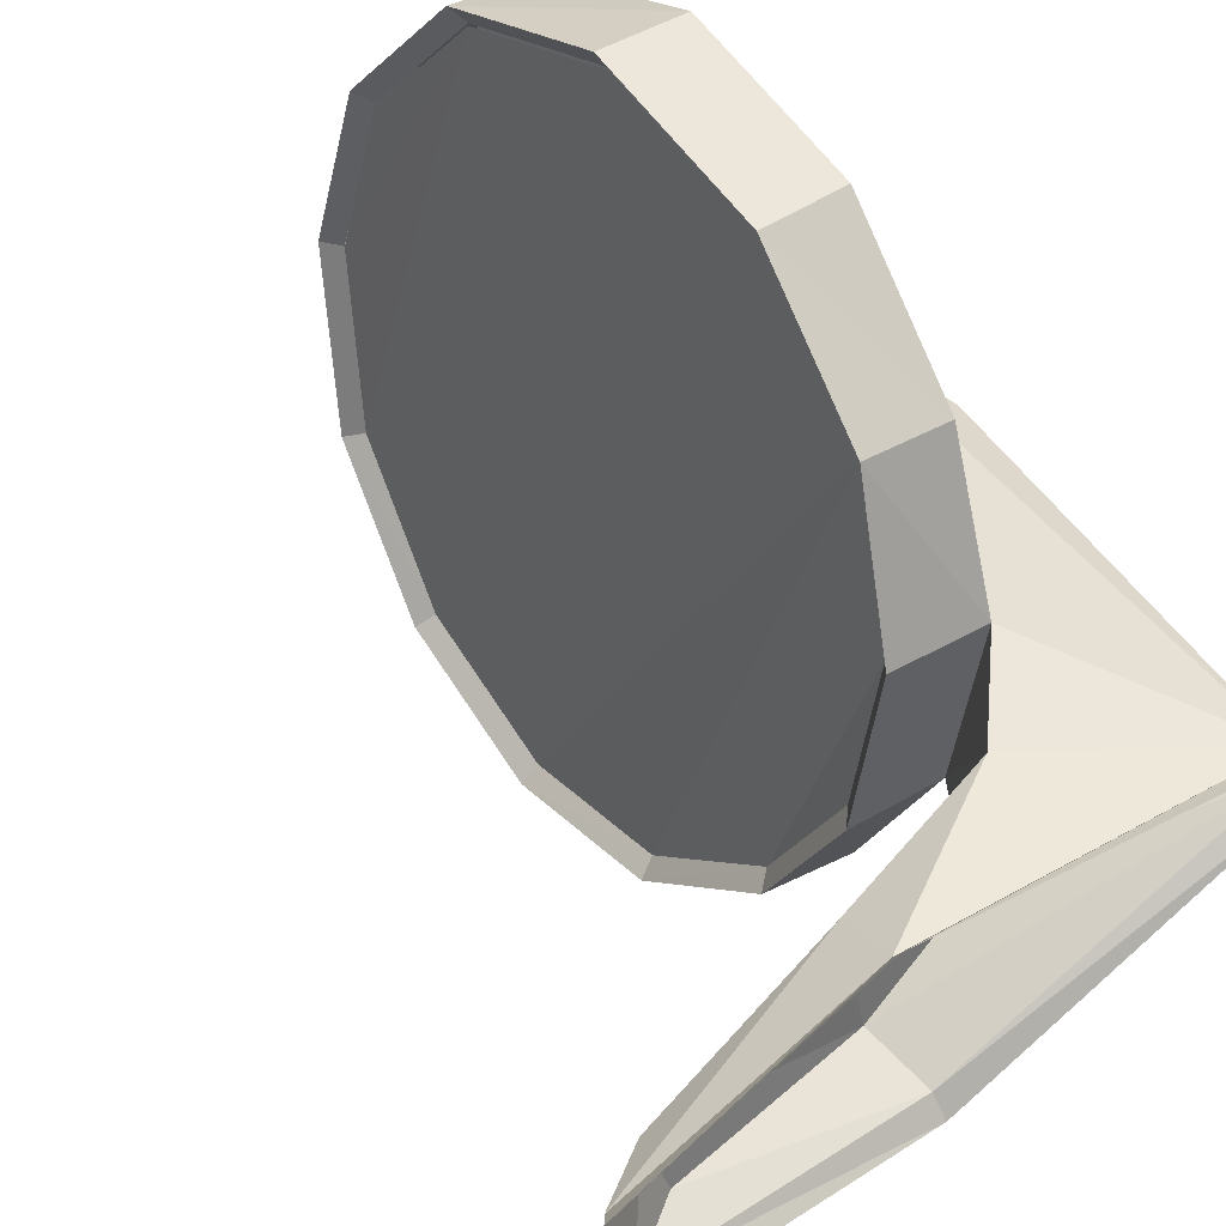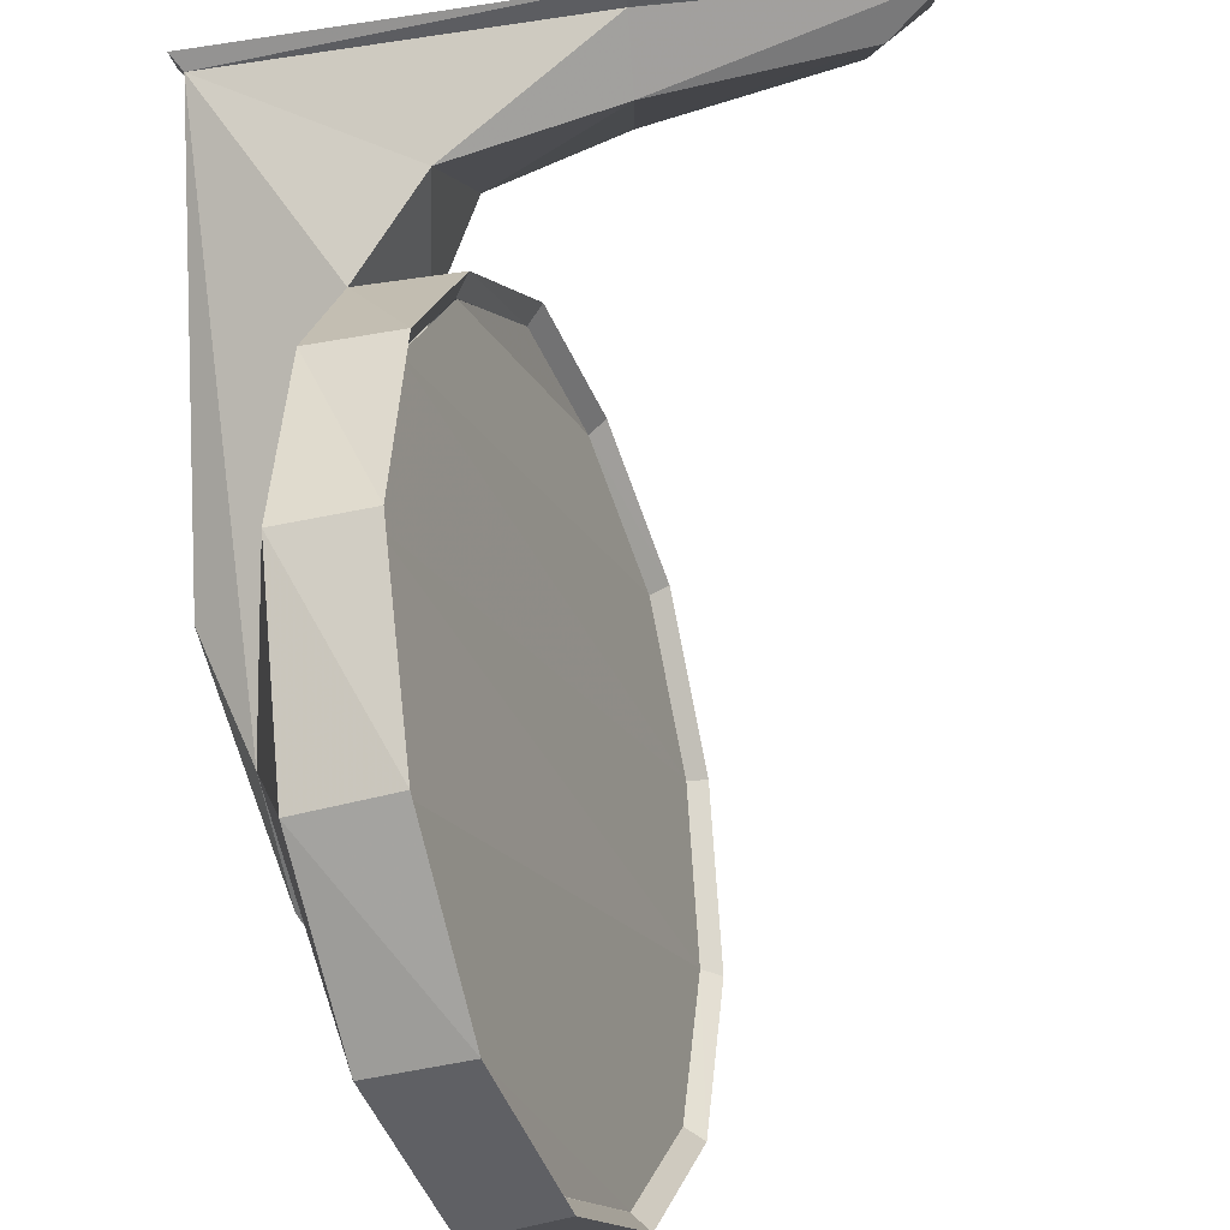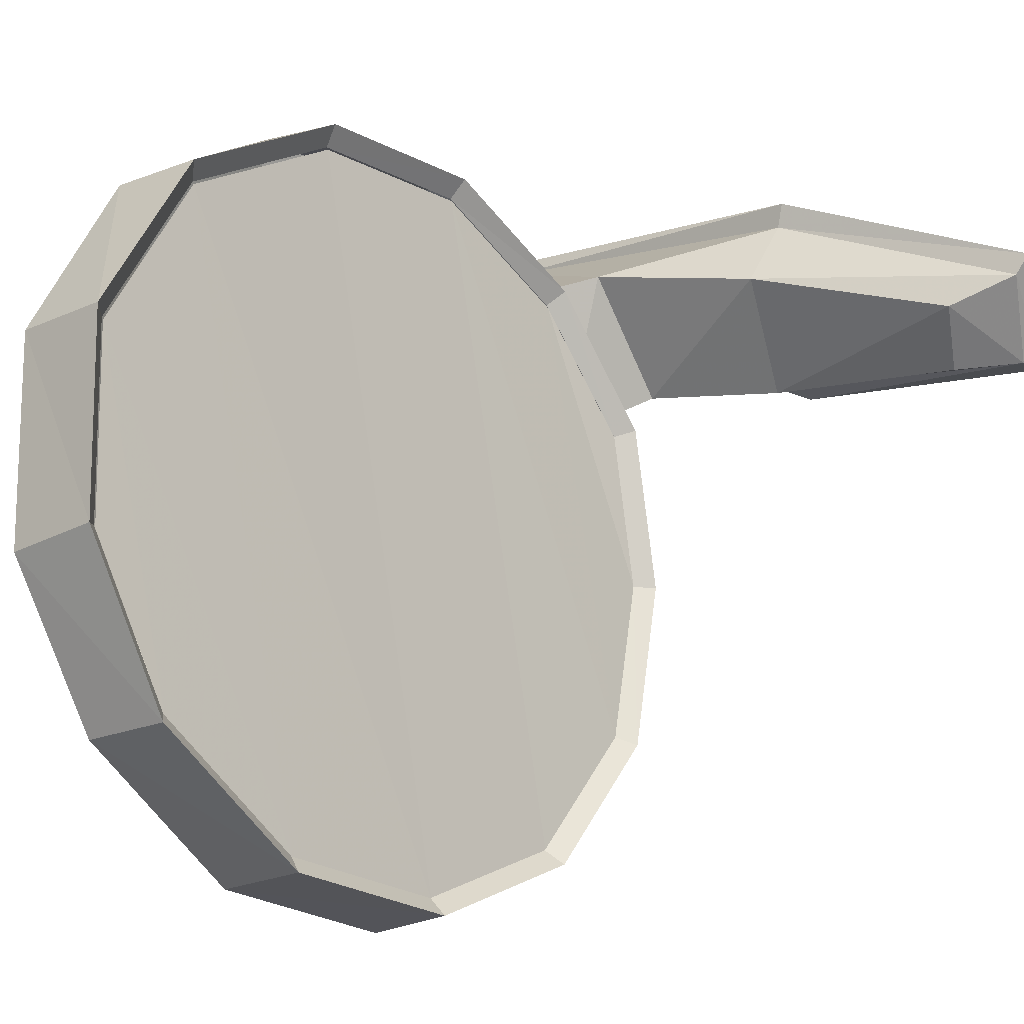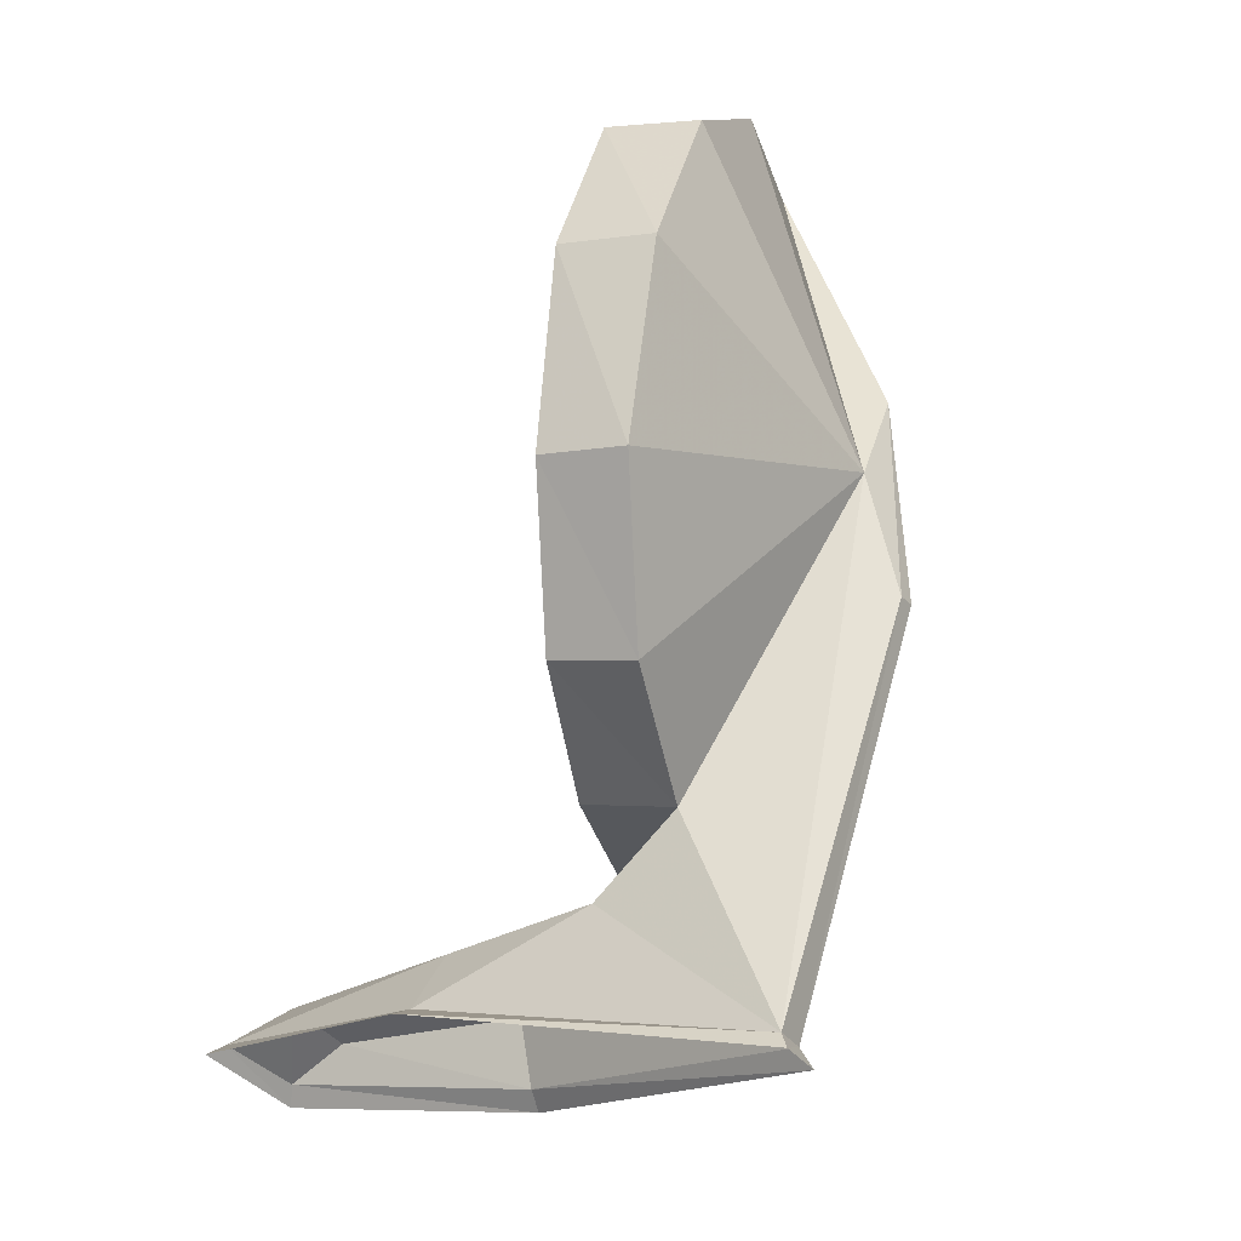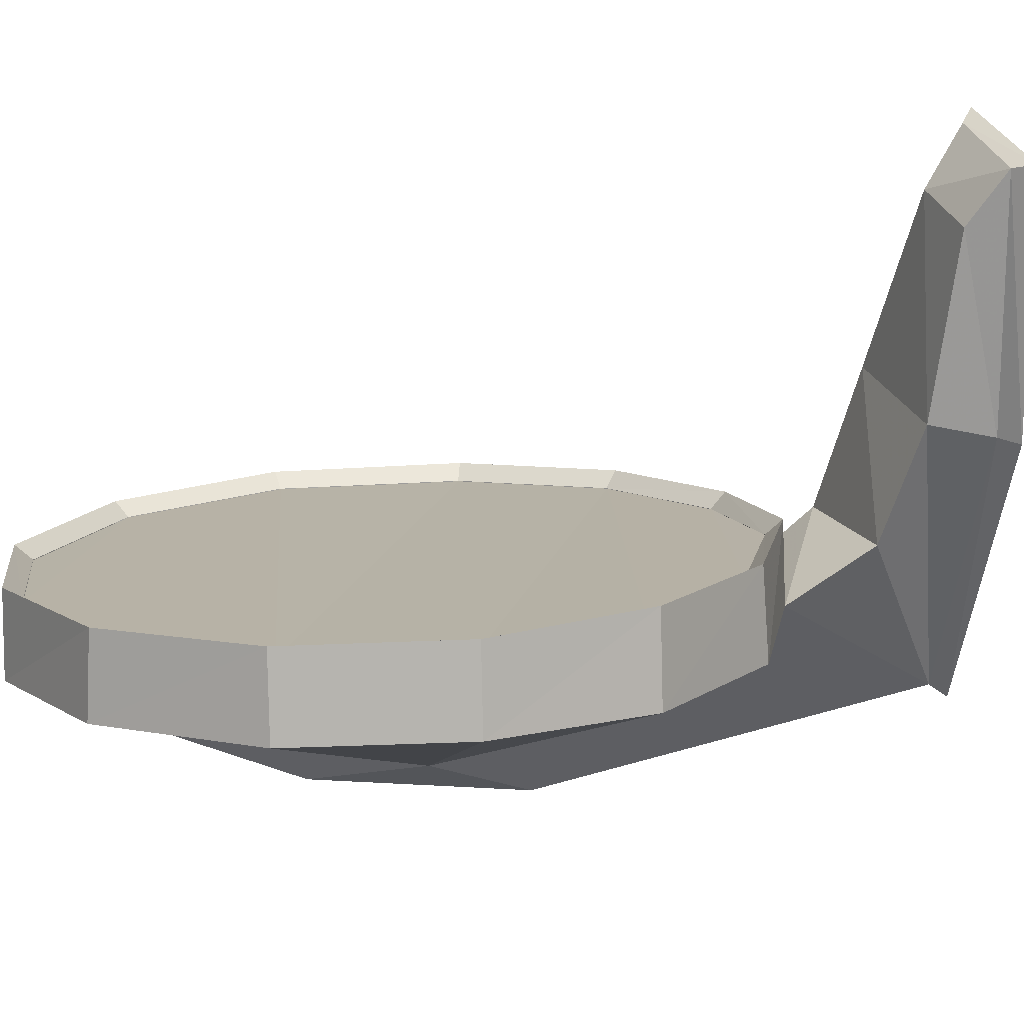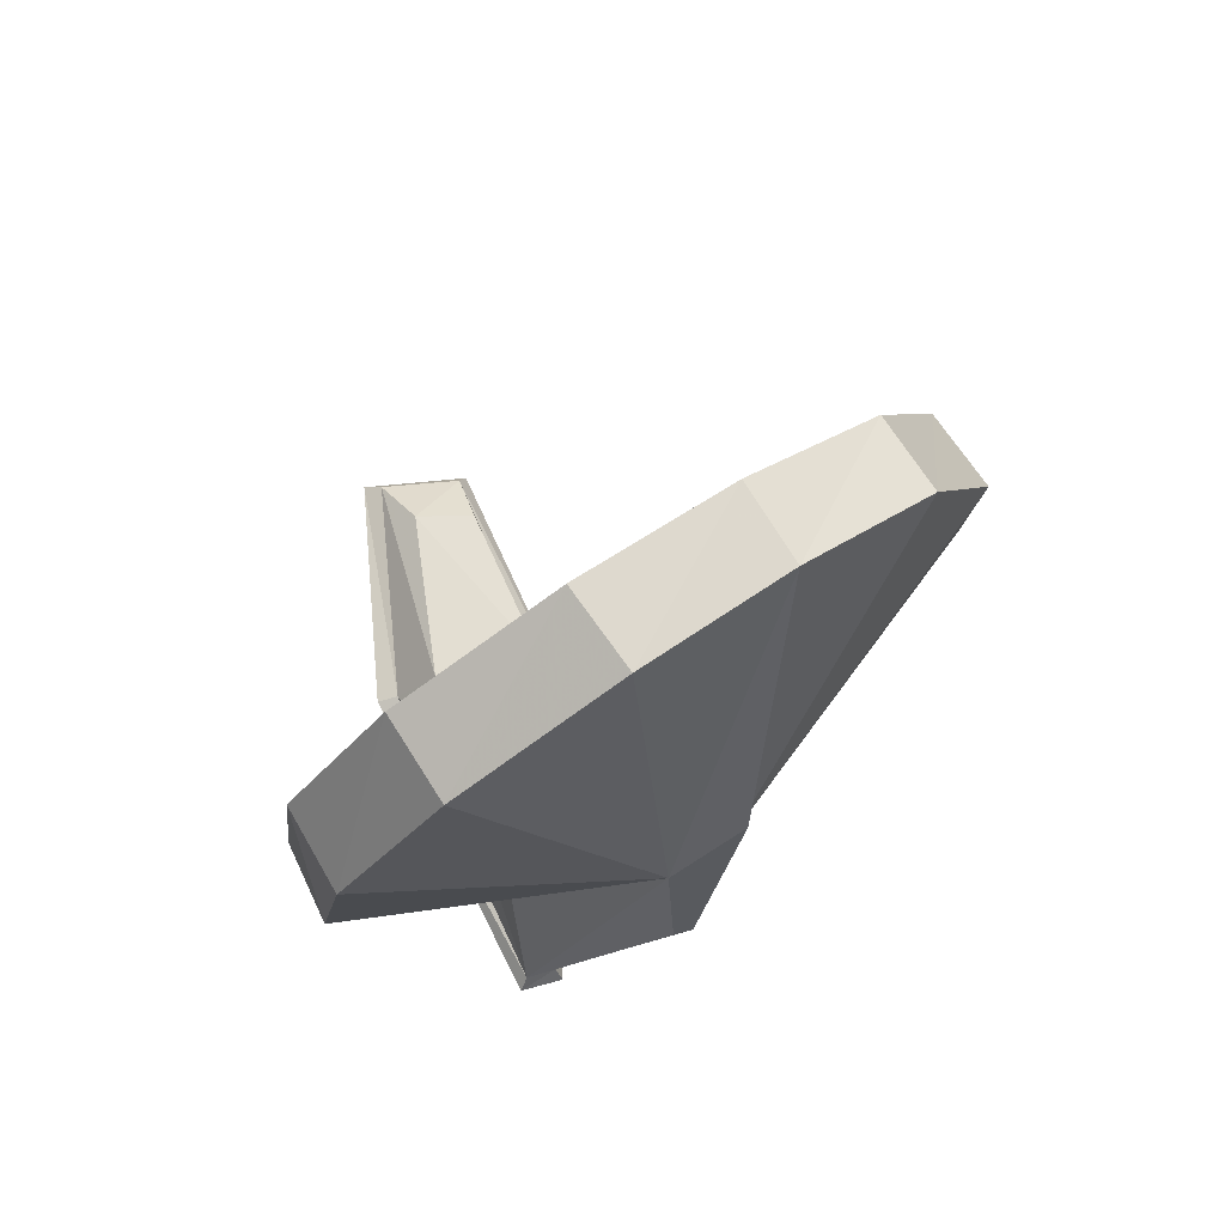
<metadata>
{"format":"obj","ext":"obj","renderer":"f3d","projection":"perspective","resolution":1024,"background":"white","views":[{"elev":67.0,"azim":-36.8,"up":"+Z"},{"elev":67.0,"azim":172.6,"up":"+Z"},{"elev":11.1,"azim":-146.0,"up":"+Z"},{"elev":-13.7,"azim":35.2,"up":"+Y"},{"elev":-57.9,"azim":-91.8,"up":"+Z"},{"elev":75.3,"azim":76.7,"up":"+Y"}]}
</metadata>
<code>
v 0.07161 0.06286 -0.1548
v 0.06755 0.06005 -0.1581
v 0.06984 0.06009 -0.159
v 0.06923 0.06291 -0.154
v 0.07334 0.06338 -0.1503
v 0.07091 0.06339 -0.1493
v 0.07491 0.06112 -0.1454
v 0.07241 0.06124 -0.1445
v 0.07566 0.05675 -0.1422
v 0.07313 0.05679 -0.1415
v 0.0754 0.05111 -0.1413
v 0.07301 0.05117 -0.1408
v 0.07444 0.0463 -0.1432
v 0.07209 0.0465 -0.1426
v 0.07334 0.04326 -0.1464
v 0.07069 0.04351 -0.1459
v 0.0716 0.04208 -0.1503
v 0.06903 0.04231 -0.1499
v 0.07023 0.04302 -0.1551
v 0.06771 0.04328 -0.1542
v 0.06897 0.04601 -0.1591
v 0.06652 0.04616 -0.158
v 0.0684 0.05039 -0.1612
v 0.06611 0.05051 -0.1602
v 0.06873 0.05543 -0.1612
v 0.06646 0.05555 -0.1603
v 0.07555 0.05178 -0.1528
v 0.07612 0.05513 -0.1528
v 0.07757 0.04888 -0.1512
v 0.0763 0.0372 -0.1473
v 0.07012 0.03958 -0.1494
v 0.07122 0.04092 -0.1457
v 0.0764 0.03748 -0.1463
v 0.07654 0.05253 -0.1506
v 0.0776 0.04897 -0.1506
v 0.07672 0.03708 -0.146
v 0.07662 0.03664 -0.1474
v 0.06673 0.03664 -0.1492
v 0.06666 0.03605 -0.1496
v 0.05939 0.03699 -0.1478
v 0.05914 0.03636 -0.1481
v 0.0593 0.03791 -0.1452
v 0.05908 0.03763 -0.1446
v 0.0666 0.03841 -0.1442
v 0.06658 0.03824 -0.1436
v 0.06664 0.03992 -0.1456
v 0.06087 0.03888 -0.1461
v 0.06104 0.03804 -0.148
v 0.06644 0.03856 -0.1491
v 0.06701 0.05539 -0.16
v 0.06806 0.05969 -0.1579
v 0.06966 0.0624 -0.154
v 0.07125 0.06286 -0.1495
v 0.07268 0.06083 -0.145
v 0.07337 0.05658 -0.142
v 0.07327 0.05121 -0.1415
v 0.07239 0.04676 -0.1431
v 0.07105 0.04393 -0.1463
v 0.06945 0.04279 -0.1501
v 0.06819 0.04372 -0.1542
v 0.06707 0.04646 -0.1578
v 0.06669 0.0506 -0.1599
v 0.07266 0.06081 -0.145
v 0.06964 0.06239 -0.154
v 0.07123 0.06285 -0.1496
v 0.06804 0.05967 -0.158
v 0.07335 0.05657 -0.1421
v 0.06699 0.05538 -0.16
v 0.07325 0.05119 -0.1415
v 0.06666 0.05058 -0.16
v 0.07237 0.04675 -0.1432
v 0.06704 0.04644 -0.1579
v 0.07103 0.04391 -0.1463
v 0.06817 0.0437 -0.1542
v 0.06943 0.04277 -0.1501
f 1 2 3
f 2 1 4
f 5 4 1
f 4 5 6
f 7 6 5
f 6 7 8
f 9 8 7
f 8 9 10
f 11 10 9
f 10 11 12
f 13 12 11
f 12 13 14
f 15 14 13
f 14 15 16
f 17 16 15
f 16 17 18
f 19 18 17
f 18 19 20
f 21 20 19
f 20 21 22
f 23 22 21
f 22 23 24
f 25 26 23
f 23 26 24
f 27 25 23
f 27 3 25
f 27 1 3
f 27 28 1
f 27 29 28
f 27 30 29
f 17 30 27
f 30 17 31
f 17 32 31
f 32 17 15
f 32 15 33
f 34 33 15
f 33 34 35
f 35 34 28
f 28 34 1
f 34 5 1
f 5 34 7
f 9 7 34
f 11 9 34
f 34 13 11
f 13 34 15
f 29 35 28
f 30 35 29
f 35 30 33
f 30 36 33
f 36 30 37
f 38 37 30
f 37 38 39
f 40 39 38
f 39 40 41
f 42 41 40
f 41 42 43
f 44 43 42
f 43 44 45
f 33 45 44
f 45 33 36
f 44 32 33
f 32 44 46
f 42 46 44
f 46 42 47
f 40 47 42
f 47 40 48
f 38 48 40
f 48 38 49
f 30 49 38
f 49 30 31
f 31 46 49
f 46 31 32
f 47 49 46
f 49 47 48
f 27 19 17
f 19 27 21
f 27 23 21
f 3 26 25
f 26 3 2
f 2 50 26
f 50 2 51
f 4 51 2
f 51 4 52
f 6 52 4
f 52 6 53
f 8 54 6
f 6 54 53
f 10 54 8
f 54 10 55
f 12 55 10
f 55 12 56
f 14 56 12
f 56 14 57
f 16 57 14
f 57 16 58
f 16 59 58
f 59 16 18
f 20 59 18
f 59 20 60
f 22 60 20
f 60 22 61
f 24 61 22
f 61 24 62
f 26 62 24
f 62 26 50
f 63 64 65
f 63 66 64
f 66 63 67
f 67 68 66
f 68 67 69
f 69 70 68
f 70 69 71
f 71 72 70
f 72 71 73
f 73 74 72
f 74 73 75

</code>
